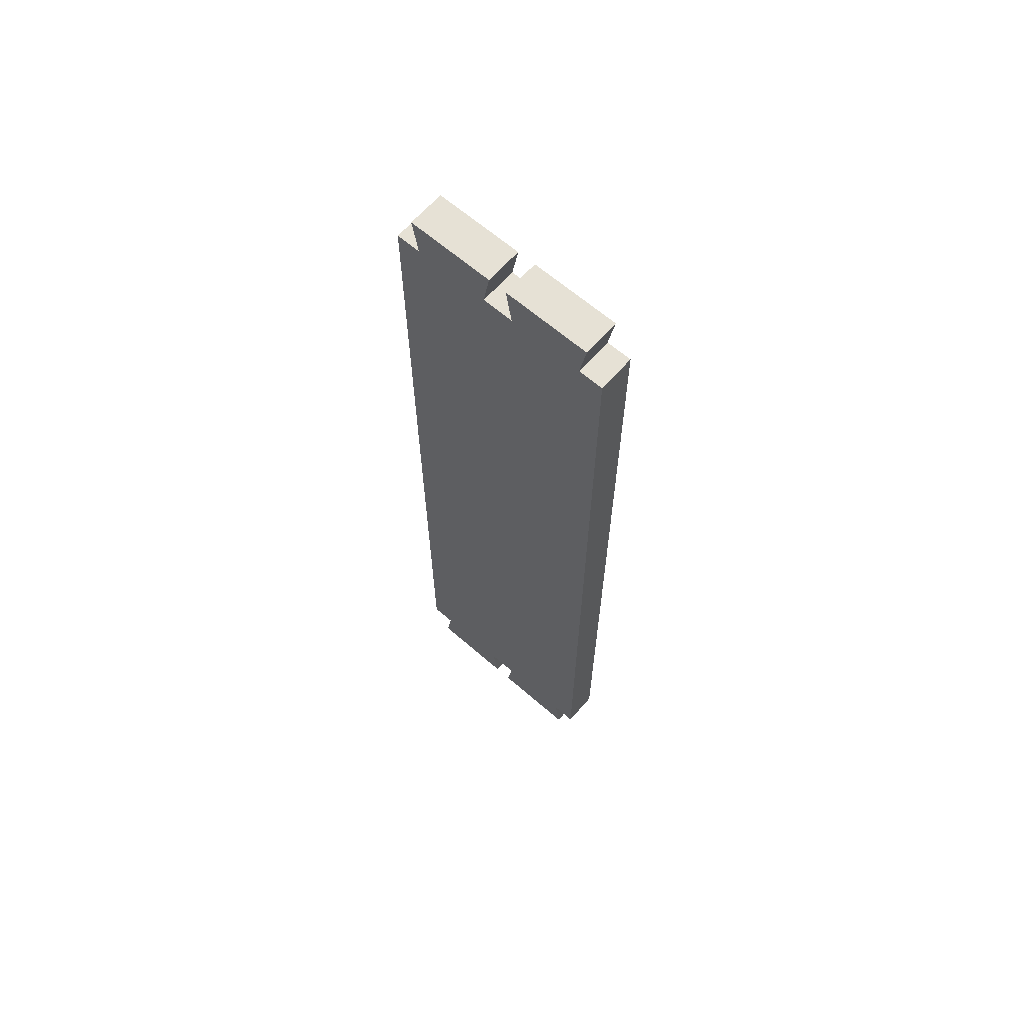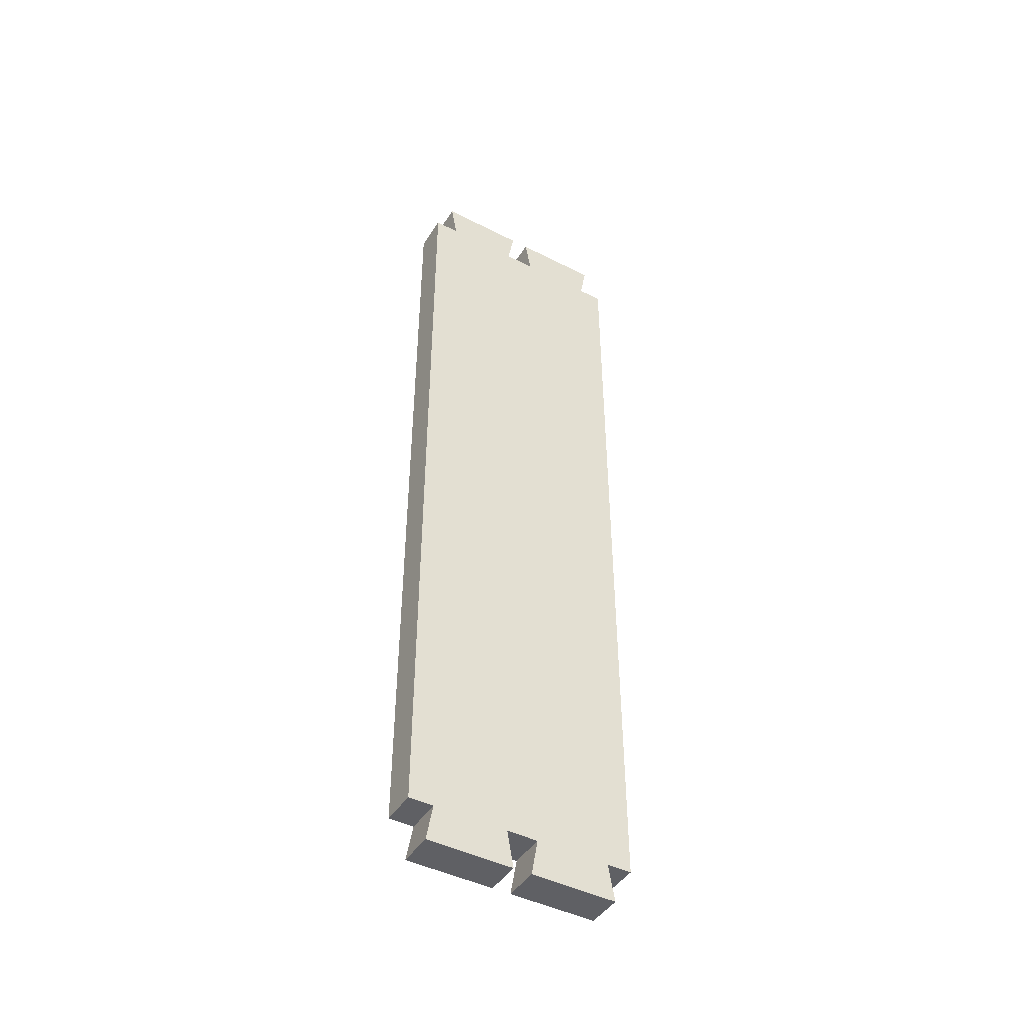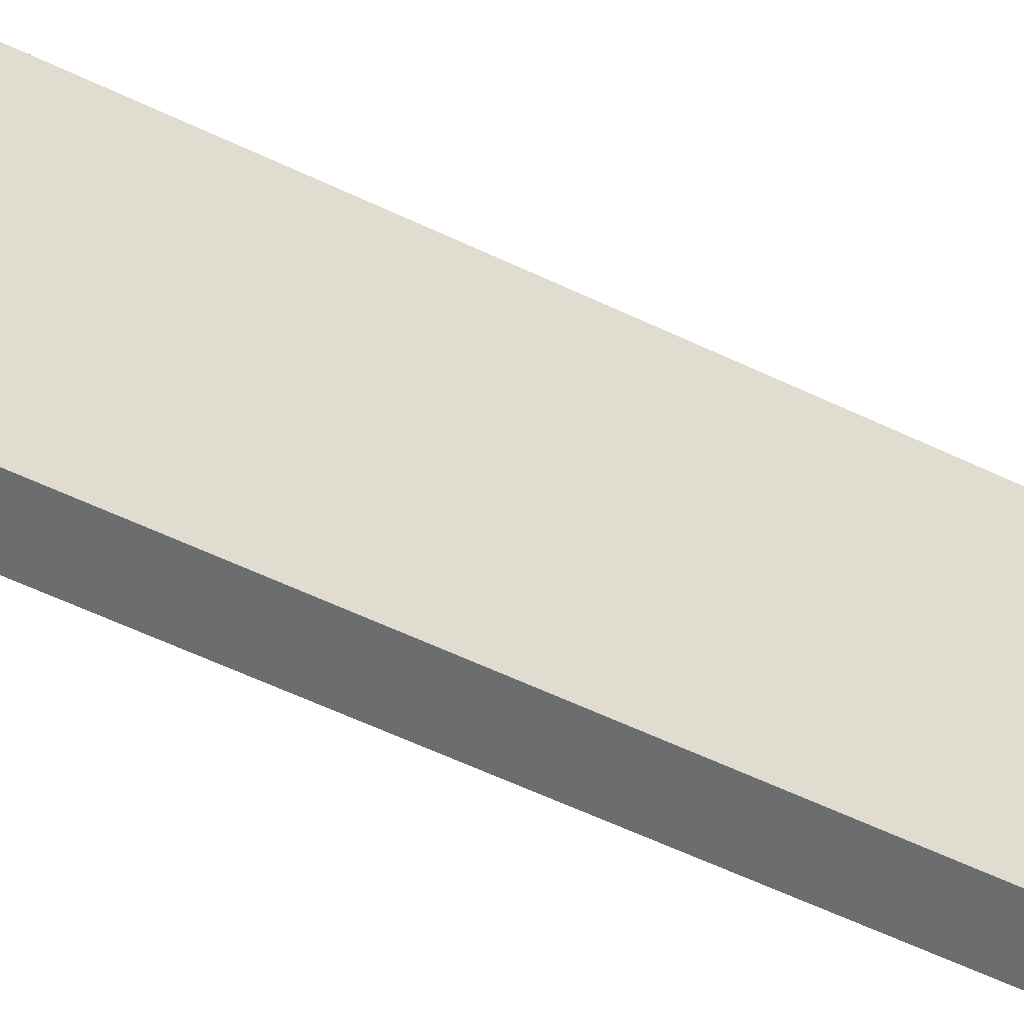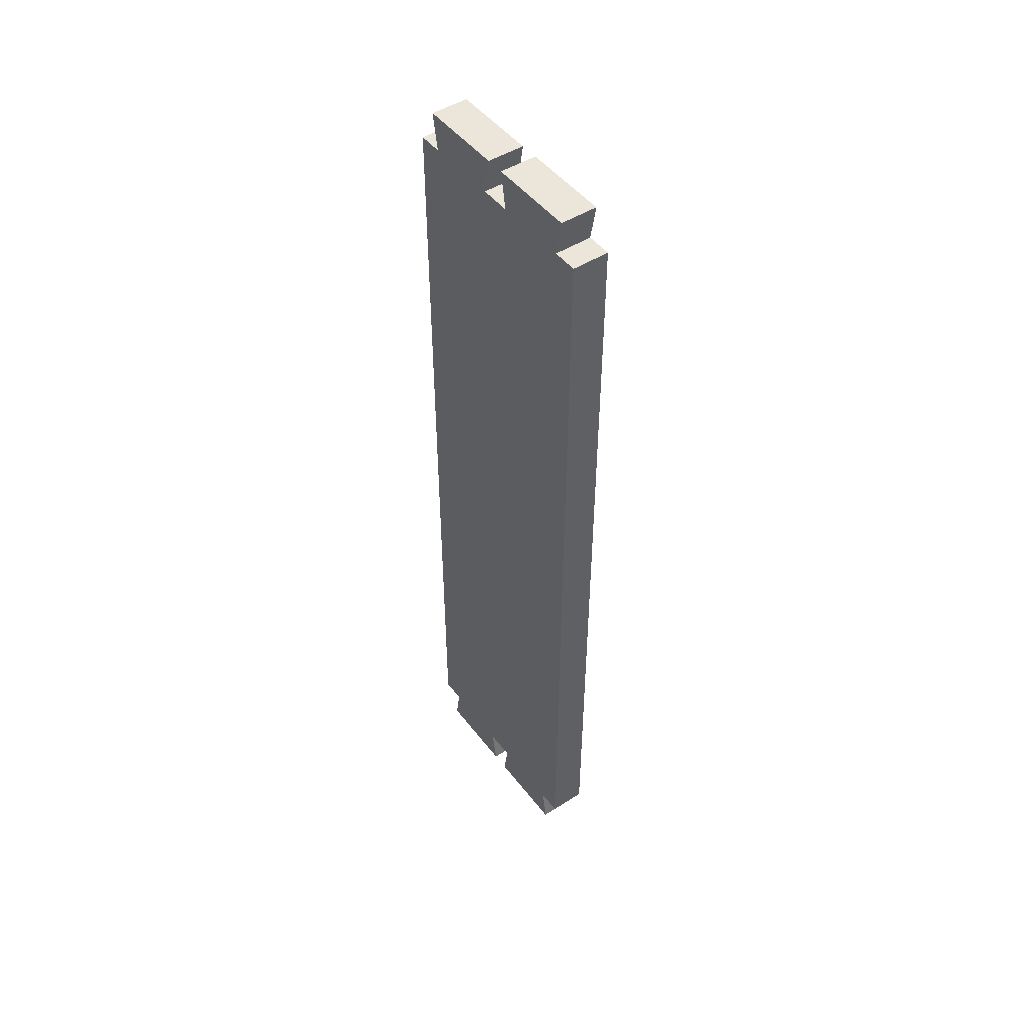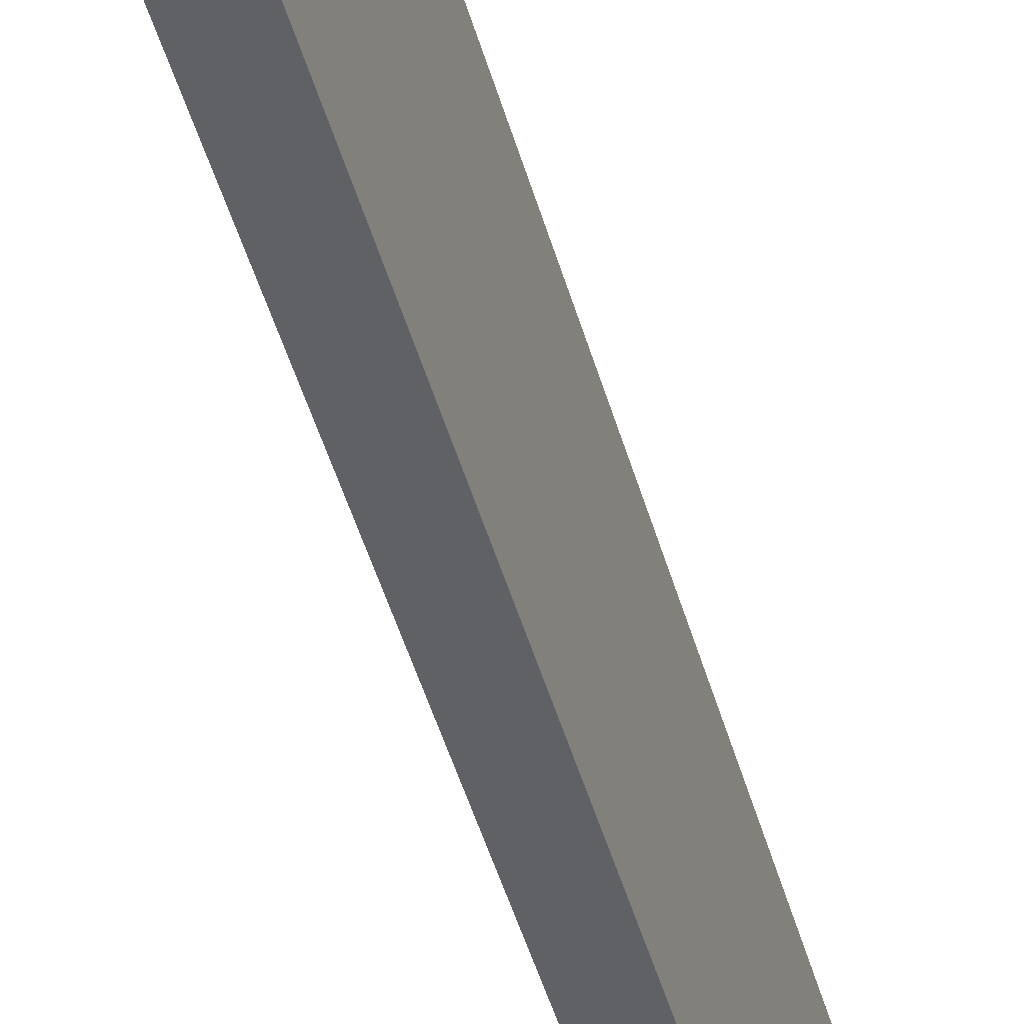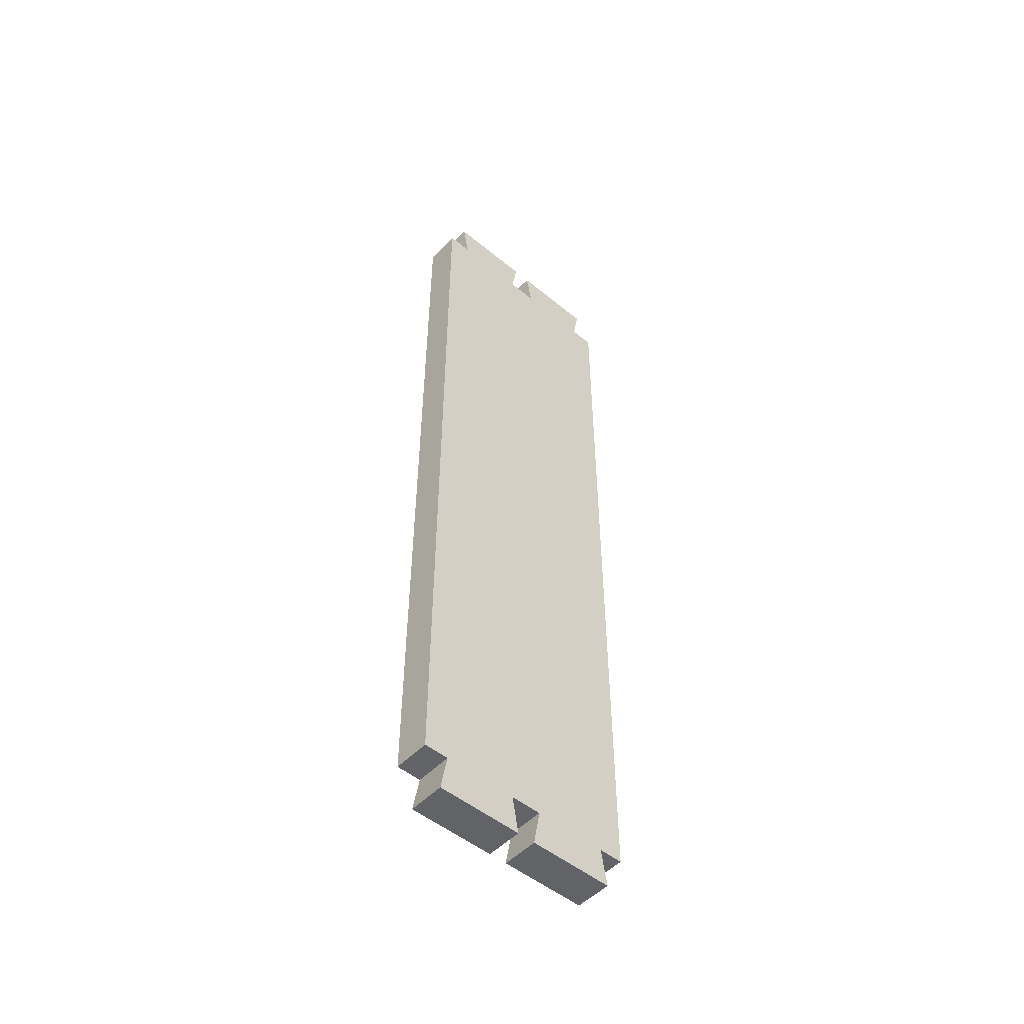
<metadata>
{"format":"obj","ext":"obj","renderer":"f3d","projection":"perspective","resolution":1024,"background":"white","views":[{"elev":64.4,"azim":-48.8,"up":"+Z"},{"elev":-45.0,"azim":-120.5,"up":"+Z"},{"elev":-53.9,"azim":62.5,"up":"+Y"},{"elev":48.0,"azim":-35.7,"up":"+Z"},{"elev":-48.5,"azim":-164.1,"up":"+Y"},{"elev":-50.9,"azim":48.2,"up":"+Z"}]}
</metadata>
<code>
o Group30/mesh41/mesh41-geometry#mesh41-geometry
v 0.2257 0.04614 0.08143
v 0.2159 0.02275 0.08143
v 0.2257 0.02275 0.08143
v 0.2159 0.04614 0.08143
v 0.2257 0.02449 0.07158
v 0.2159 0.04441 0.07158
v 0.2159 0.02449 0.07158
v 0.2257 0.04441 0.07158
v 0.2159 0.01609 0.07158
v 0.2257 -0.01049 0.07158
v 0.2257 0.05107 0.07158
v 0.2159 0.05107 0.07158
v 0.2257 0.01609 0.07158
v 0.2257 0.01783 0.08143
v 0.2159 -0.003826 0.07158
v 0.2257 -0.01049 -0.1549
v 0.2257 -0.003826 0.07158
v 0.2257 0.05107 -0.1549
v 0.2159 0.01783 0.08143
v 0.2159 -0.01049 0.07158
v 0.2159 -0.005563 0.08143
v 0.2257 -0.003826 -0.1549
v 0.2159 -0.01049 -0.1549
v 0.2159 0.05107 -0.1549
v 0.2257 0.04441 -0.1549
v 0.2257 -0.005563 0.08143
v 0.2257 0.01609 -0.1549
v 0.2159 -0.003826 -0.1549
v 0.2257 0.02449 -0.1549
v 0.2159 0.04441 -0.1549
v 0.2257 -0.005563 -0.1648
v 0.2257 0.02275 -0.1648
v 0.2159 0.02449 -0.1549
v 0.2257 0.01783 -0.1648
v 0.2159 -0.005563 -0.1648
v 0.2159 0.01609 -0.1549
v 0.2159 0.04614 -0.1648
v 0.2257 0.04614 -0.1648
v 0.2159 0.01783 -0.1648
v 0.2159 0.02275 -0.1648
f 1 2 3
f 2 1 4
f 3 2 1
f 4 1 2
f 2 5 3
f 3 5 2
f 5 1 3
f 3 1 5
f 1 6 4
f 4 6 1
f 6 2 4
f 4 2 6
f 5 2 7
f 7 2 5
f 1 5 8
f 8 5 1
f 6 1 8
f 8 1 6
f 2 6 7
f 7 6 2
f 9 5 7
f 7 5 9
f 10 8 5
f 5 8 10
f 11 6 8
f 8 6 11
f 12 7 6
f 6 7 12
f 5 9 13
f 13 9 5
f 12 9 7
f 7 9 12
f 10 11 8
f 8 11 10
f 10 5 13
f 13 5 10
f 6 11 12
f 12 11 6
f 9 14 13
f 13 14 9
f 12 15 9
f 9 15 12
f 16 11 10
f 10 11 16
f 10 13 17
f 17 13 10
f 18 12 11
f 11 12 18
f 14 9 19
f 19 9 14
f 14 17 13
f 13 17 14
f 12 20 15
f 15 20 12
f 21 9 15
f 15 9 21
f 22 11 16
f 16 11 22
f 10 23 16
f 16 23 10
f 17 20 10
f 10 20 17
f 12 18 24
f 24 18 12
f 11 25 18
f 18 25 11
f 9 21 19
f 19 21 9
f 21 14 19
f 19 14 21
f 17 14 26
f 26 14 17
f 24 20 12
f 12 20 24
f 20 17 15
f 15 17 20
f 17 21 15
f 15 21 17
f 27 11 22
f 22 11 27
f 16 28 22
f 22 28 16
f 23 10 20
f 20 10 23
f 28 16 23
f 23 16 28
f 25 24 18
f 18 24 25
f 25 11 29
f 29 11 25
f 14 21 26
f 26 21 14
f 21 17 26
f 26 17 21
f 30 20 24
f 24 20 30
f 29 11 27
f 27 11 29
f 31 27 22
f 22 27 31
f 28 31 22
f 22 31 28
f 20 28 23
f 23 28 20
f 24 25 30
f 30 25 24
f 32 25 29
f 29 25 32
f 33 20 30
f 30 20 33
f 27 33 29
f 29 33 27
f 27 31 34
f 34 31 27
f 31 28 35
f 35 28 31
f 28 20 36
f 36 20 28
f 25 37 30
f 30 37 25
f 25 32 38
f 38 32 25
f 33 32 29
f 29 32 33
f 36 20 33
f 33 20 36
f 37 33 30
f 30 33 37
f 33 27 36
f 36 27 33
f 31 39 34
f 34 39 31
f 39 27 34
f 34 27 39
f 28 39 35
f 35 39 28
f 39 31 35
f 35 31 39
f 39 28 36
f 36 28 39
f 37 25 38
f 38 25 37
f 32 37 38
f 38 37 32
f 32 33 40
f 40 33 32
f 33 37 40
f 40 37 33
f 27 39 36
f 36 39 27
f 37 32 40
f 40 32 37

</code>
